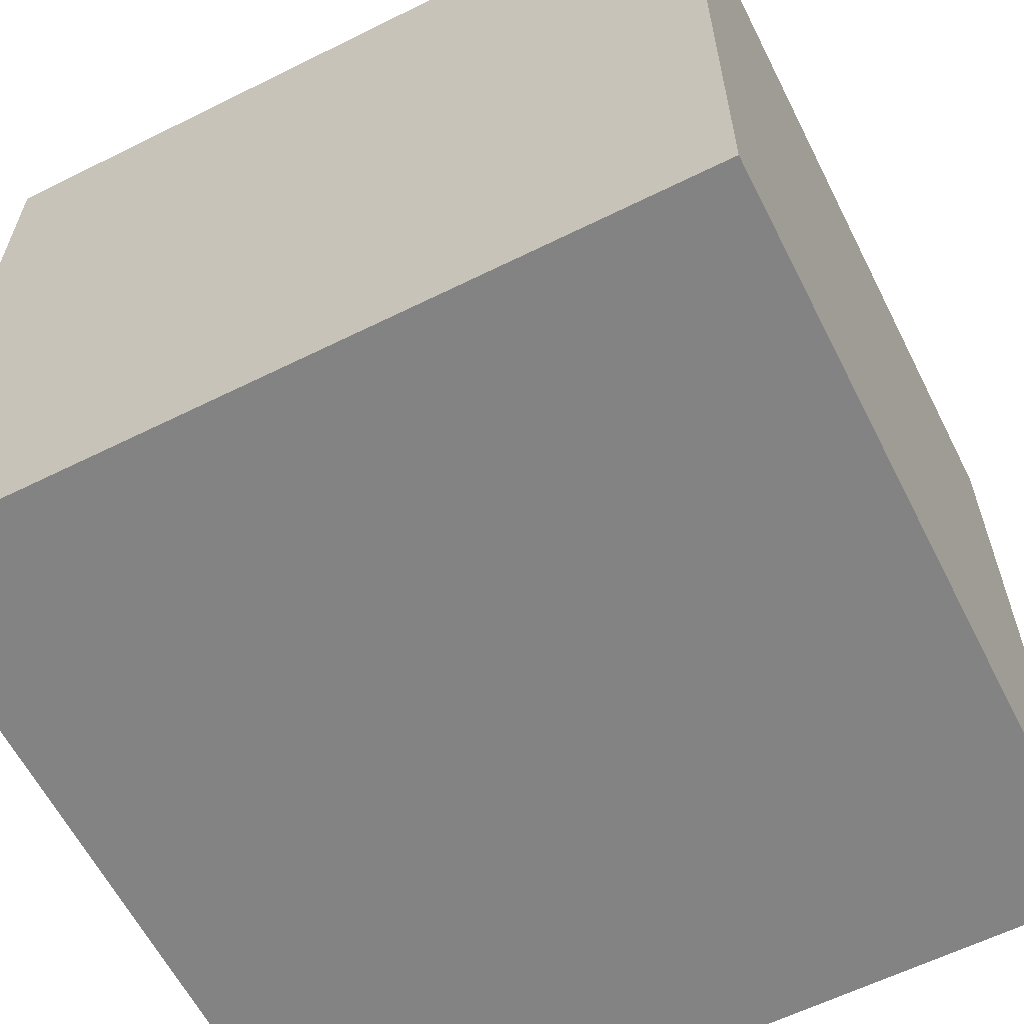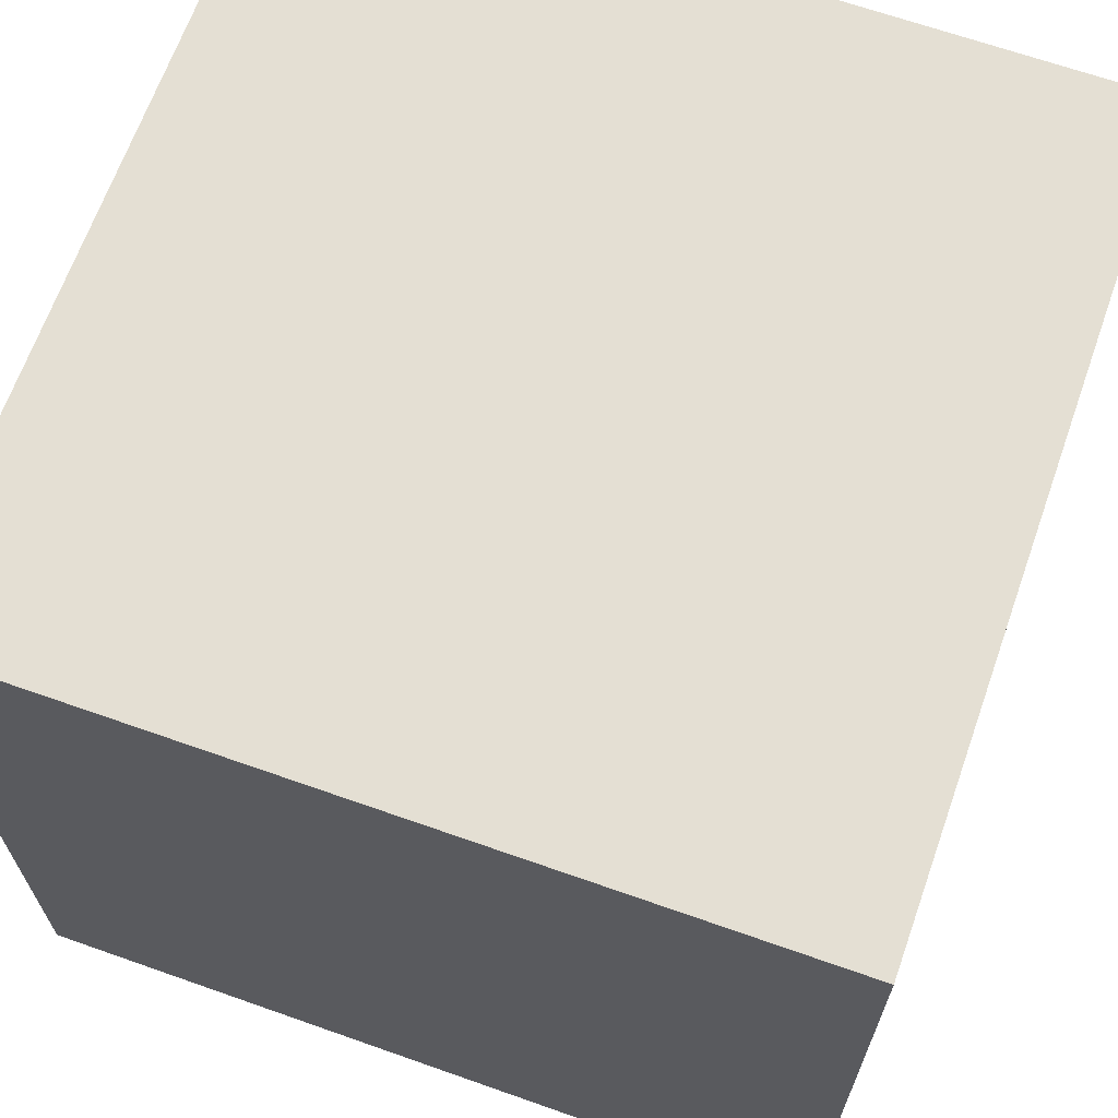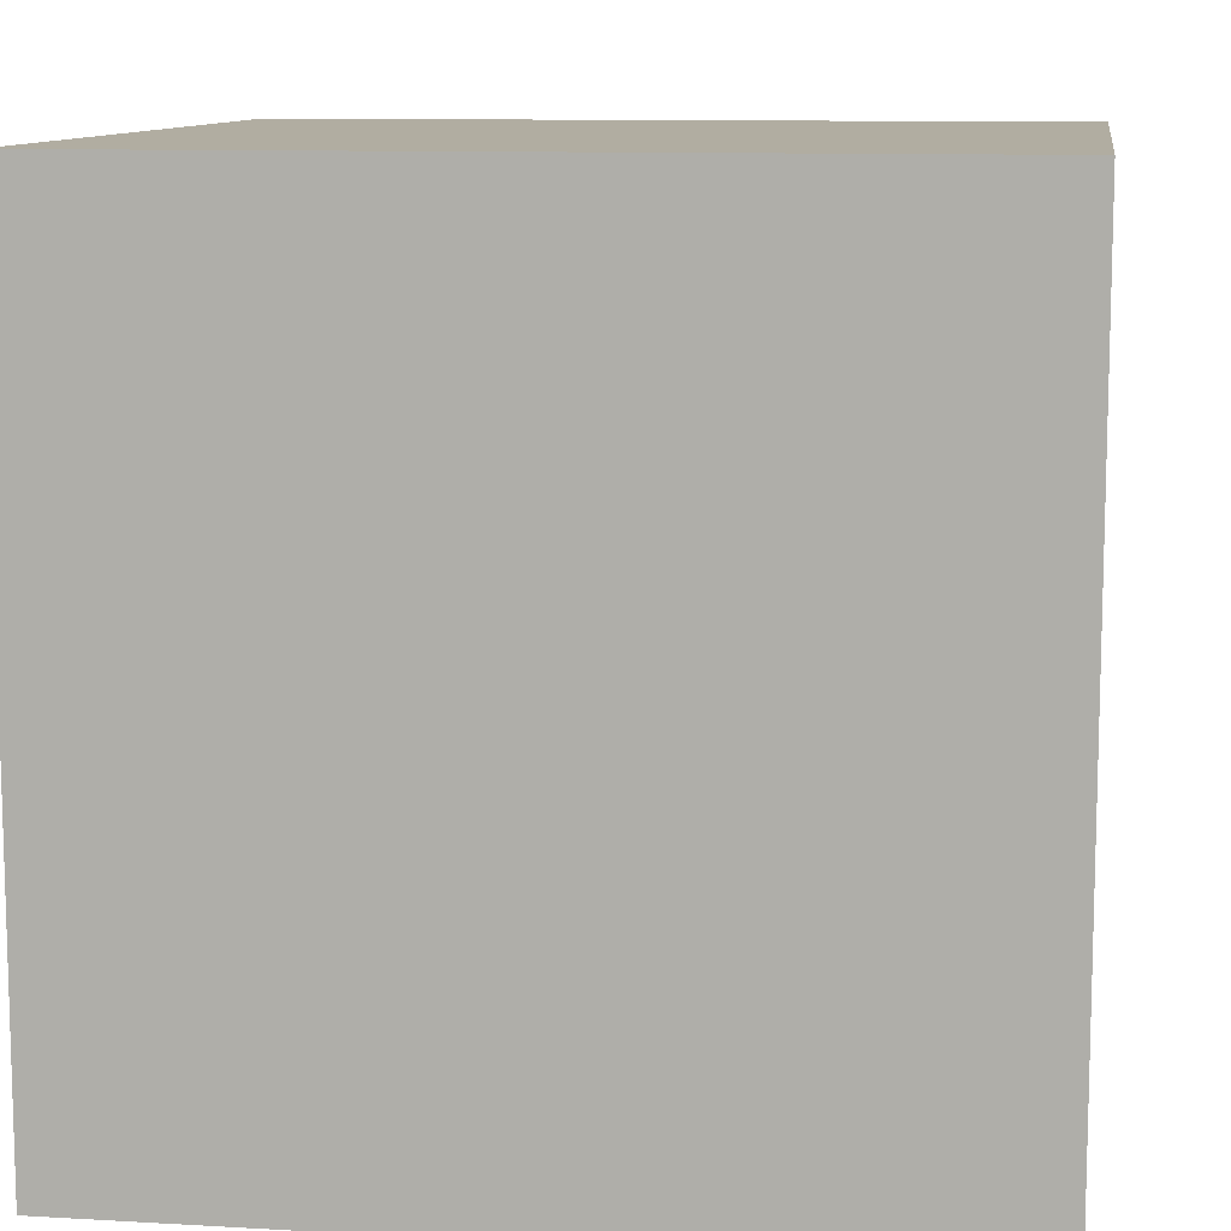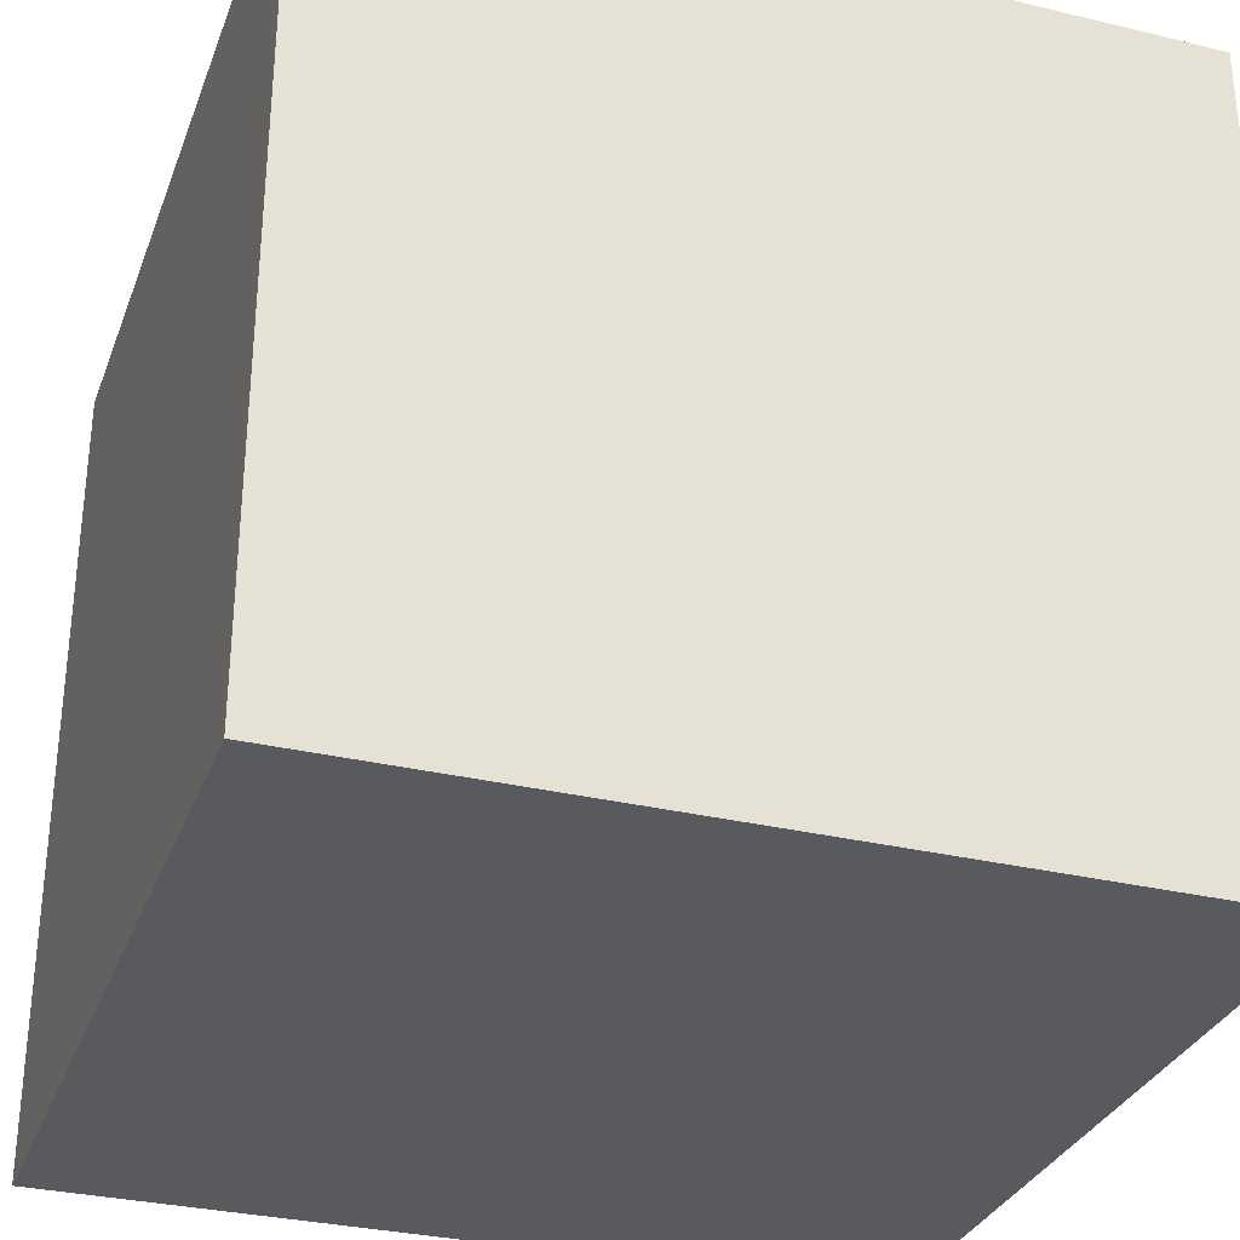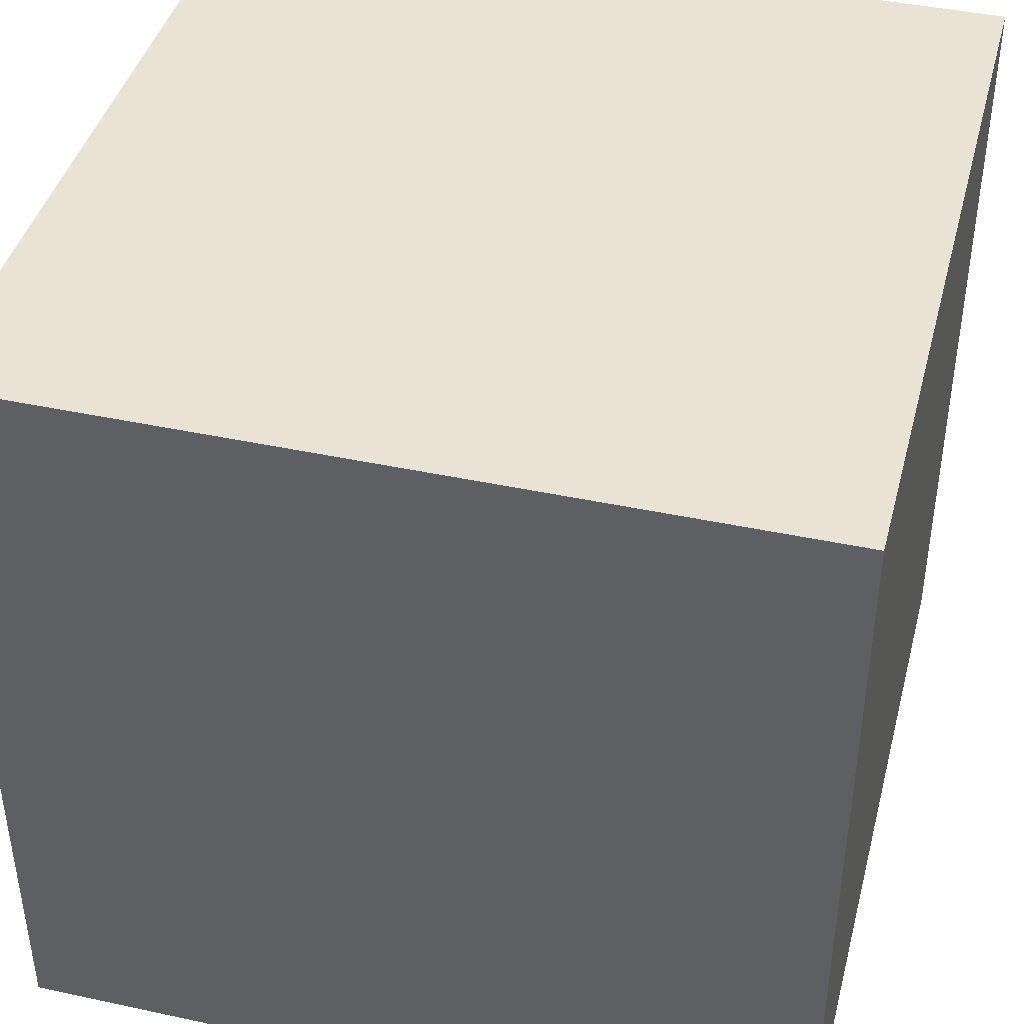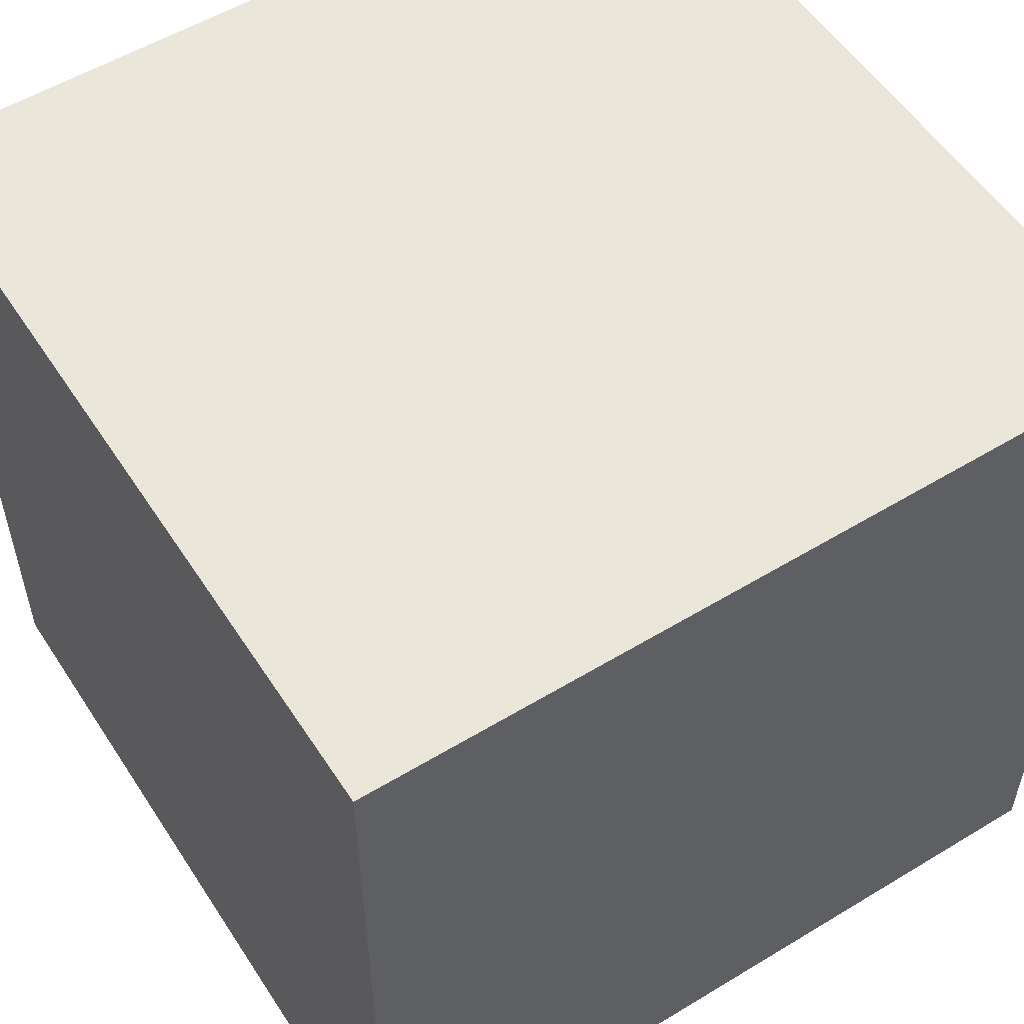
<metadata>
{"format":"obj","ext":"obj","renderer":"f3d","projection":"perspective","resolution":1024,"background":"white","views":[{"elev":-61.2,"azim":-63.2,"up":"+Y"},{"elev":66.6,"azim":109.5,"up":"+Z"},{"elev":10.4,"azim":98.3,"up":"+Z"},{"elev":-31.6,"azim":-18.7,"up":"+Y"},{"elev":42.1,"azim":-75.5,"up":"+Y"},{"elev":54.9,"azim":57.4,"up":"+Y"}]}
</metadata>
<code>
g polySurface302
v 0.3385 0.7777 0.1346
v 0.3385 1.066 0.1346
v 0.3385 1.066 0.4227
v 0.3385 0.7777 0.4227
v 0.6266 0.7777 0.4227
v 0.6266 1.066 0.4227
v 0.6266 1.066 0.1346
v 0.6266 0.7777 0.1346
v 0.3385 0.7777 0.1346
v 0.3385 0.7777 0.4227
v 0.6266 0.7777 0.4227
v 0.6266 0.7777 0.1346
v 0.3385 1.066 0.1346
v 0.3385 0.7777 0.1346
v 0.6266 0.7777 0.1346
v 0.6266 1.066 0.1346
v 0.3385 1.066 0.4227
v 0.3385 1.066 0.1346
v 0.6266 1.066 0.1346
v 0.6266 1.066 0.4227
v 0.3385 0.7777 0.4227
v 0.3385 1.066 0.4227
v 0.6266 1.066 0.4227
v 0.6266 0.7777 0.4227
g polySurface302_0
f 3 2 1
f 4 3 1
f 7 6 5
f 8 7 5
f 11 10 9
f 12 11 9
f 15 14 13
f 16 15 13
f 19 18 17
f 20 19 17
f 23 22 21
f 24 23 21

</code>
